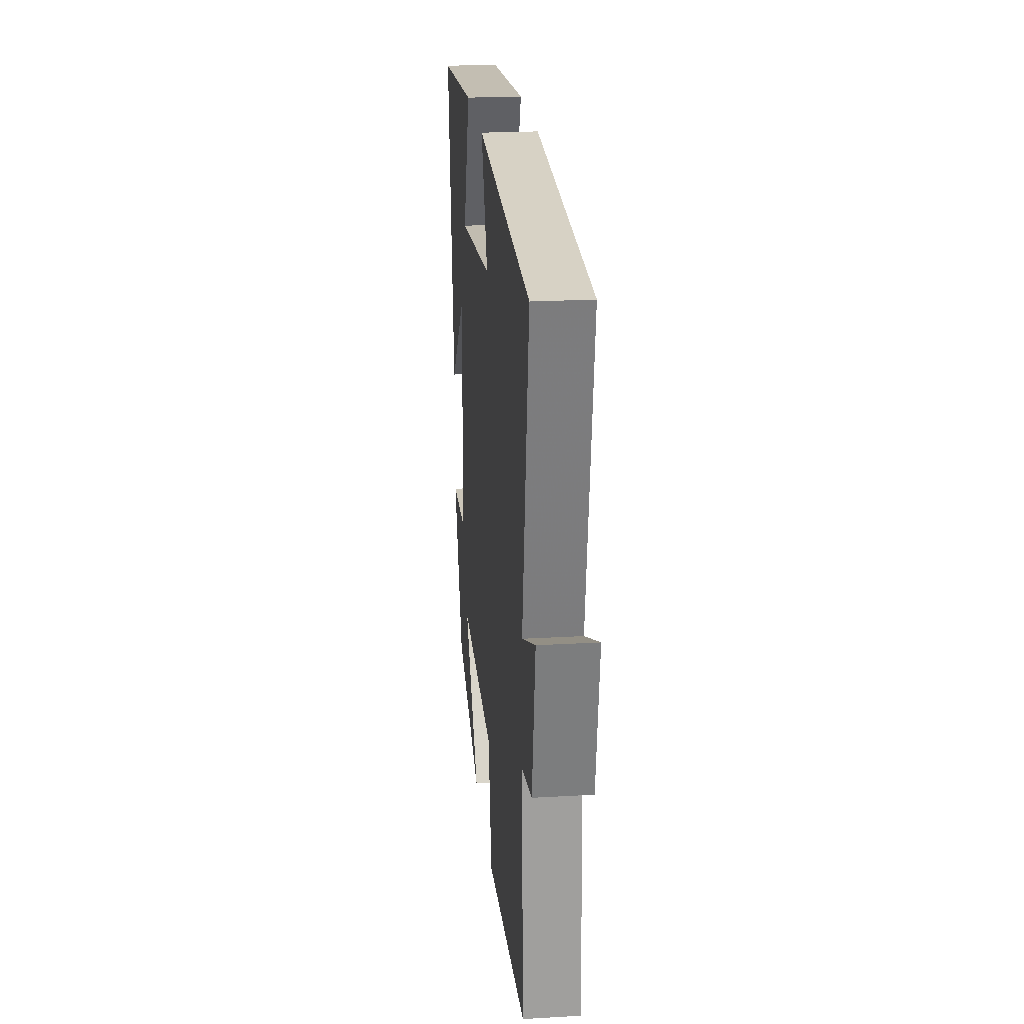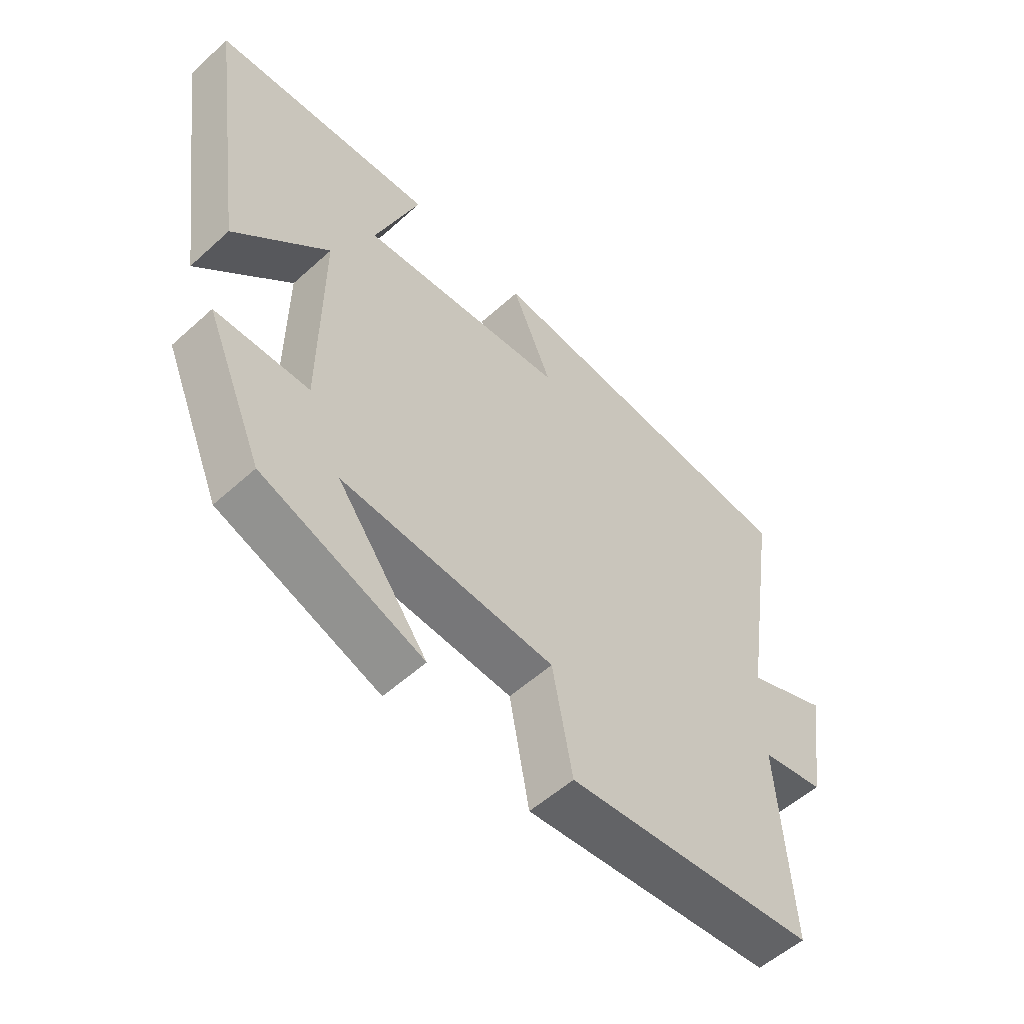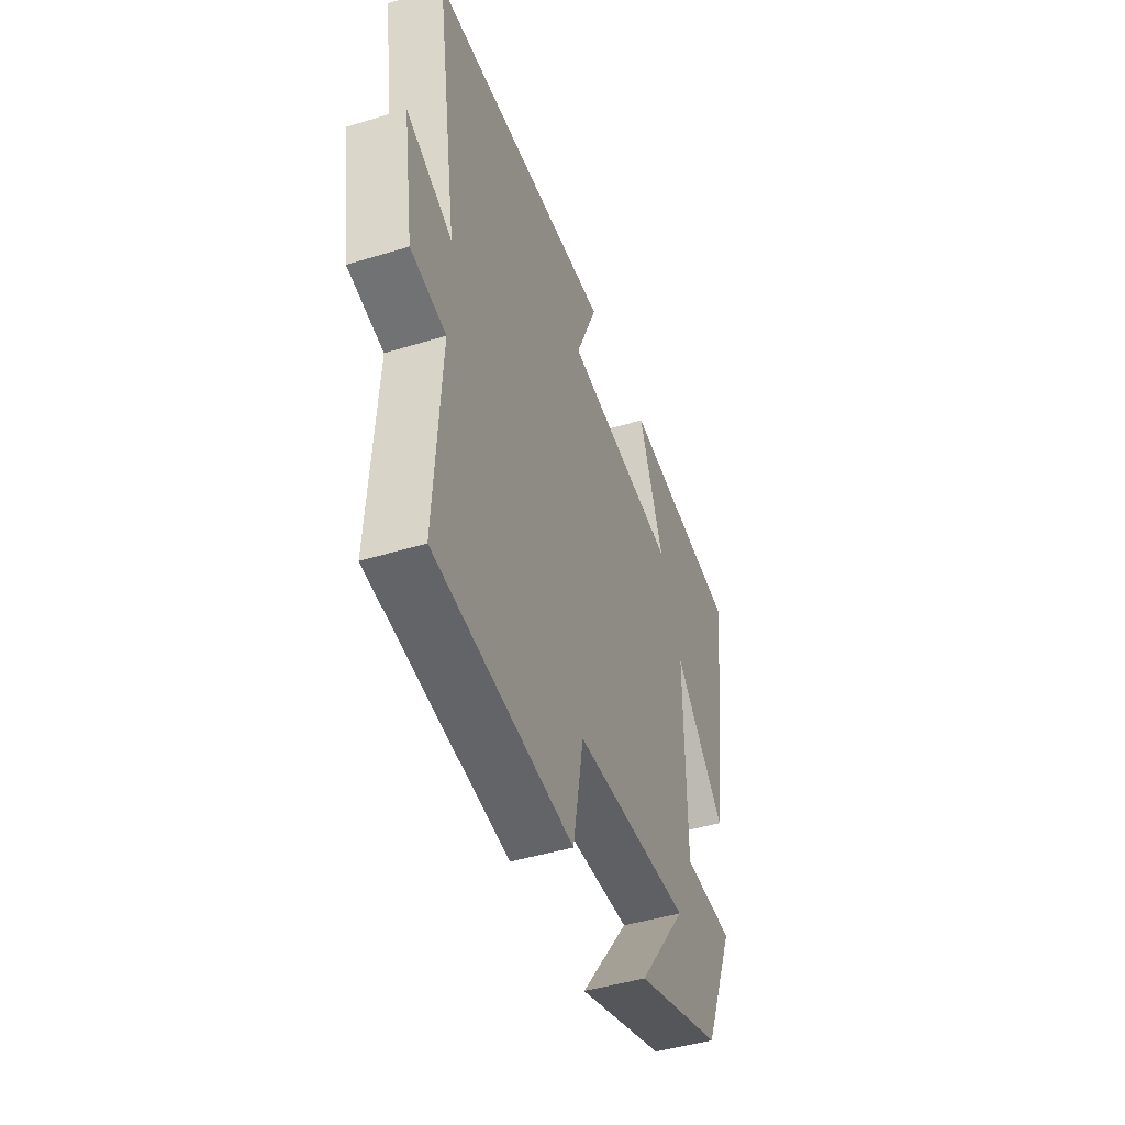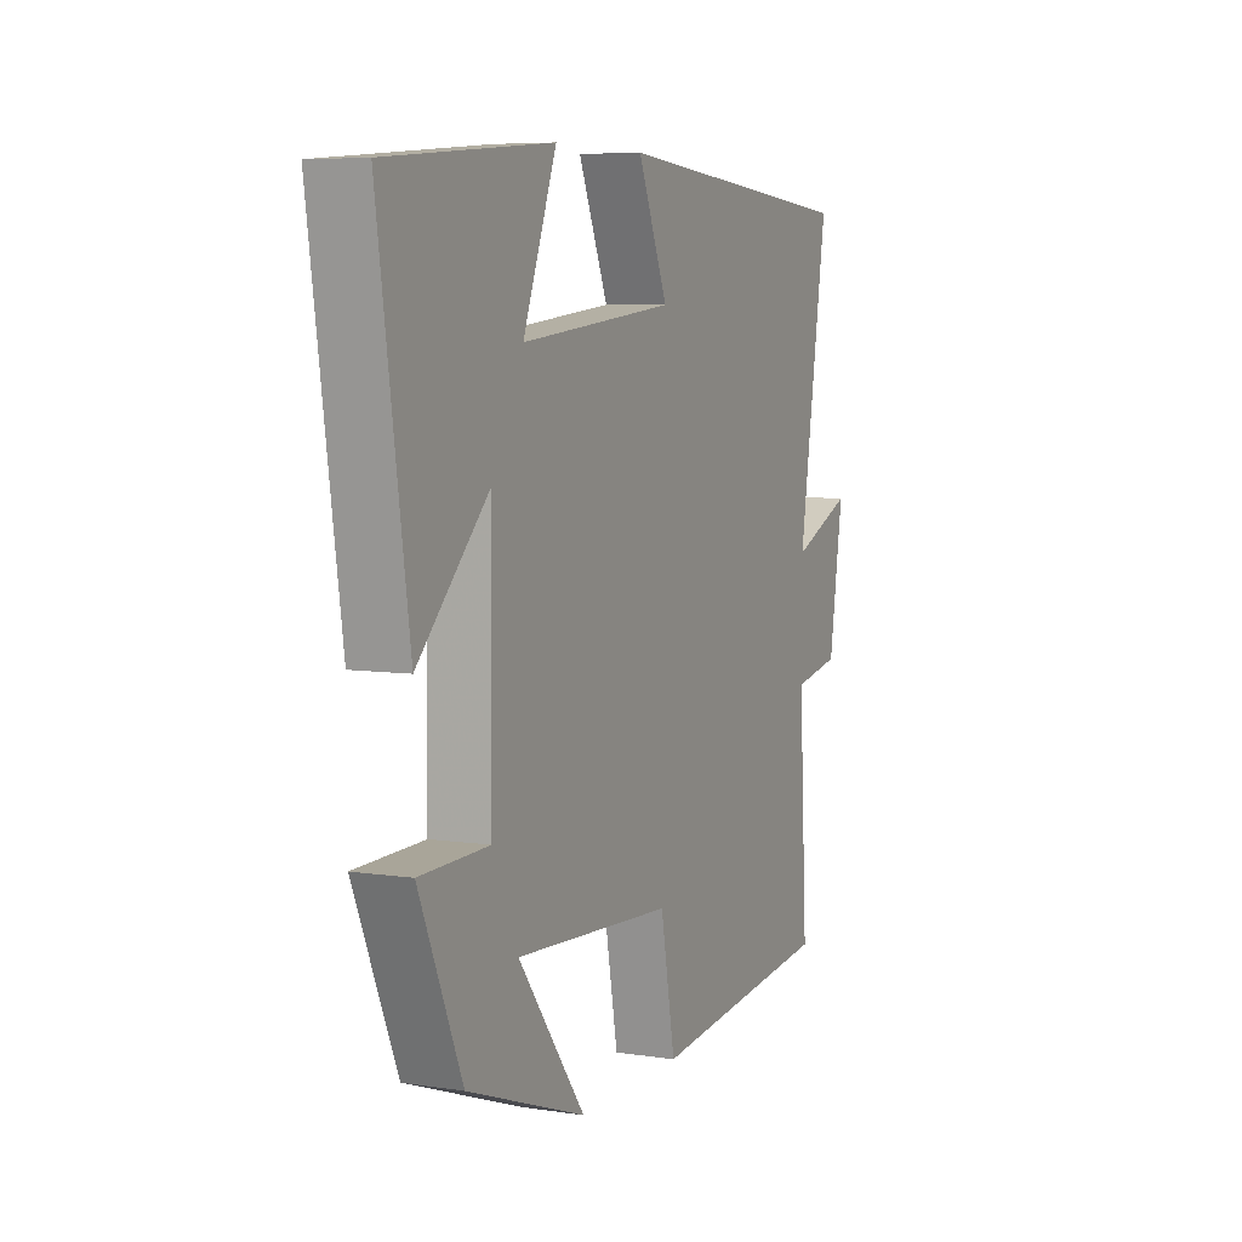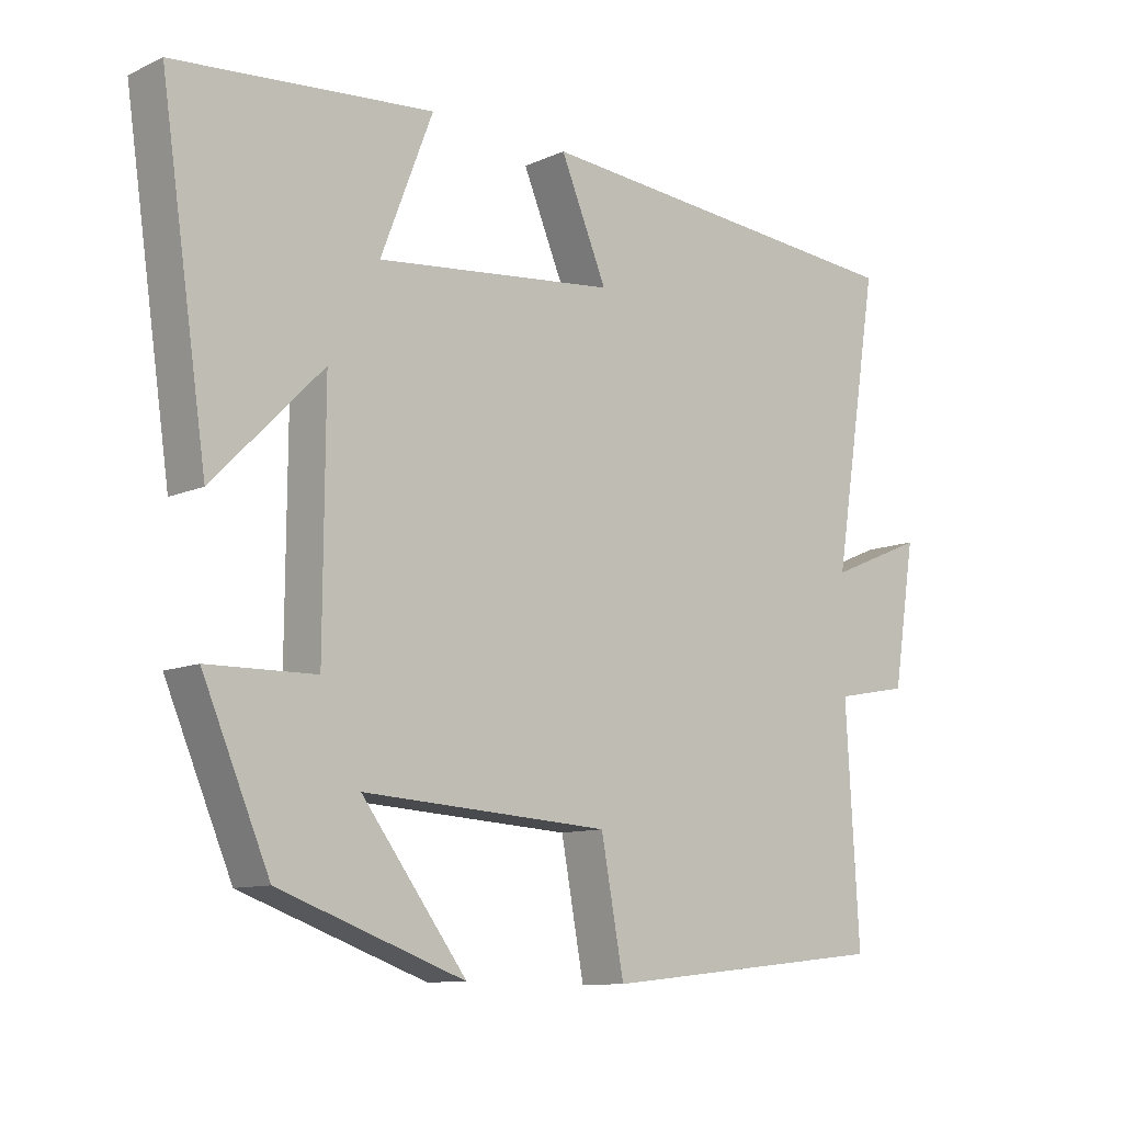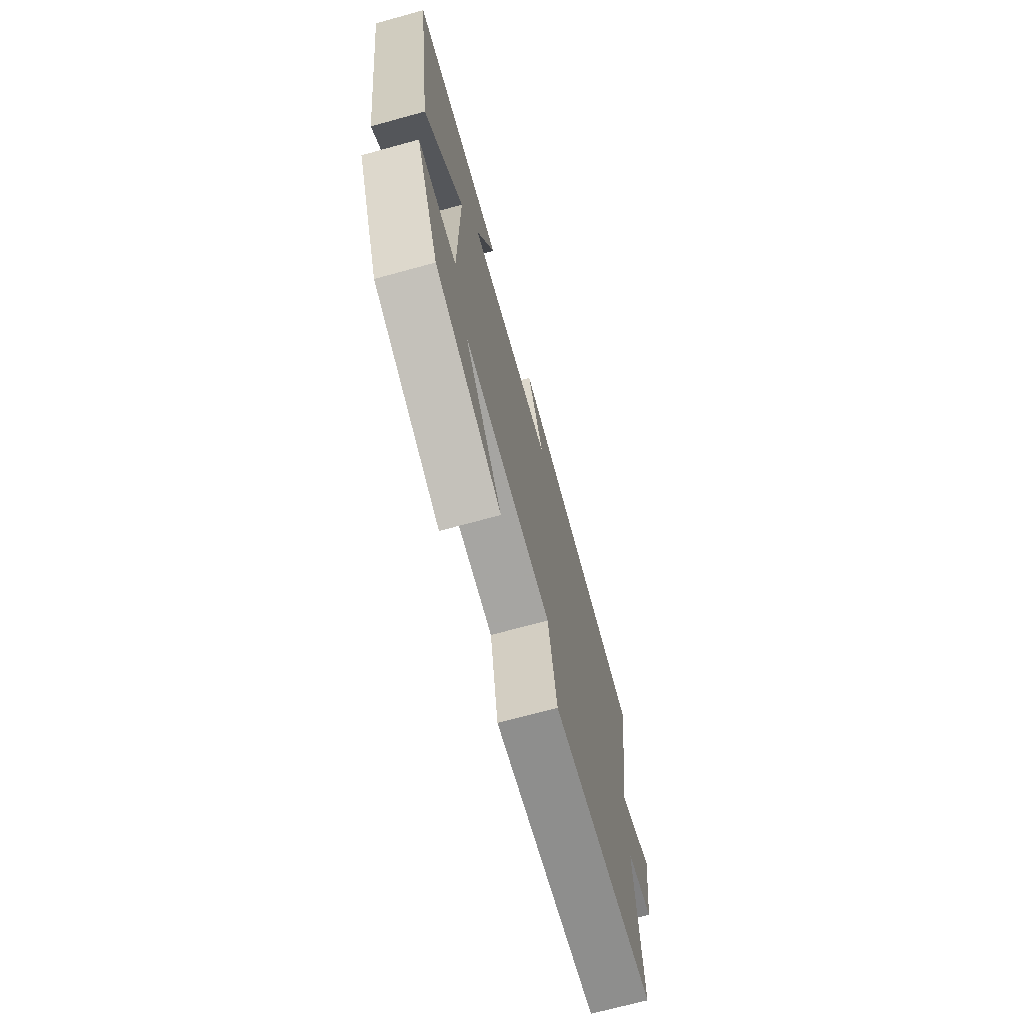
<metadata>
{"format":"obj","ext":"obj","renderer":"f3d","projection":"perspective","resolution":1024,"background":"white","views":[{"elev":22.4,"azim":84.3,"up":"+Z"},{"elev":-54.9,"azim":-46.3,"up":"+Z"},{"elev":-45.9,"azim":109.3,"up":"+Z"},{"elev":6.5,"azim":-65.7,"up":"+Z"},{"elev":-10.5,"azim":-41.9,"up":"+Z"},{"elev":-70.3,"azim":-74.6,"up":"+Z"}]}
</metadata>
<code>
v -0.567 0.07 0.468
v -0.197 0.07 0.5
v -0.272 0.07 0.305
v 0.074 0.07 0.341
v 0.007 0.07 0.5
v 0.566 0.07 0.453
v 0.5 0.07 0.038
v 0.638 0.07 0.096
v 0.606 0.07 -0.106
v 0.5 0.07 -0.126
v 0.519 0.07 -0.457
v 0.101 0.07 -0.5
v 0.068 0.07 -0.321
v -0.288 0.07 -0.299
v -0.137 0.07 -0.5
v -0.404 0.07 -0.404
v -0.5 0.07 -0.179
v -0.345 0.07 -0.176
v -0.343 0.07 0.168
v -0.5 0.07 0.009
v -0.567 0 0.468
v -0.197 0 0.5
v -0.272 0 0.305
v 0.074 0 0.341
v 0.007 0 0.5
v 0.566 0 0.453
v 0.5 0 0.038
v 0.638 0 0.096
v 0.606 0 -0.106
v 0.5 0 -0.126
v 0.519 0 -0.457
v 0.101 0 -0.5
v 0.068 0 -0.321
v -0.288 0 -0.299
v -0.137 0 -0.5
v -0.404 0 -0.404
v -0.5 0 -0.179
v -0.345 0 -0.176
v -0.343 0 0.168
v -0.5 0 0.009
f 1 2 3
f 20 1 3
f 19 20 3
f 18 19 3 4
f 16 17 18
f 16 18 4
f 14 15 16
f 14 16 4
f 13 14 4
f 12 13 4
f 11 12 4
f 10 11 4
f 7 8 9 10
f 7 10 4 5
f 5 6 7
f 23 22 21
f 23 21 40
f 23 40 39
f 24 23 39 38
f 38 37 36
f 24 38 36
f 36 35 34
f 24 36 34
f 24 34 33
f 24 33 32
f 24 32 31
f 24 31 30
f 30 29 28 27
f 25 24 30 27
f 27 26 25
f 1 21 22 2
f 2 22 23 3
f 3 23 24 4
f 4 24 25 5
f 5 25 26 6
f 6 26 27 7
f 7 27 28 8
f 8 28 29 9
f 9 29 30 10
f 10 30 31 11
f 11 31 32 12
f 12 32 33 13
f 13 33 34 14
f 14 34 35 15
f 15 35 36 16
f 16 36 37 17
f 17 37 38 18
f 18 38 39 19
f 19 39 40 20
f 20 40 21 1

</code>
